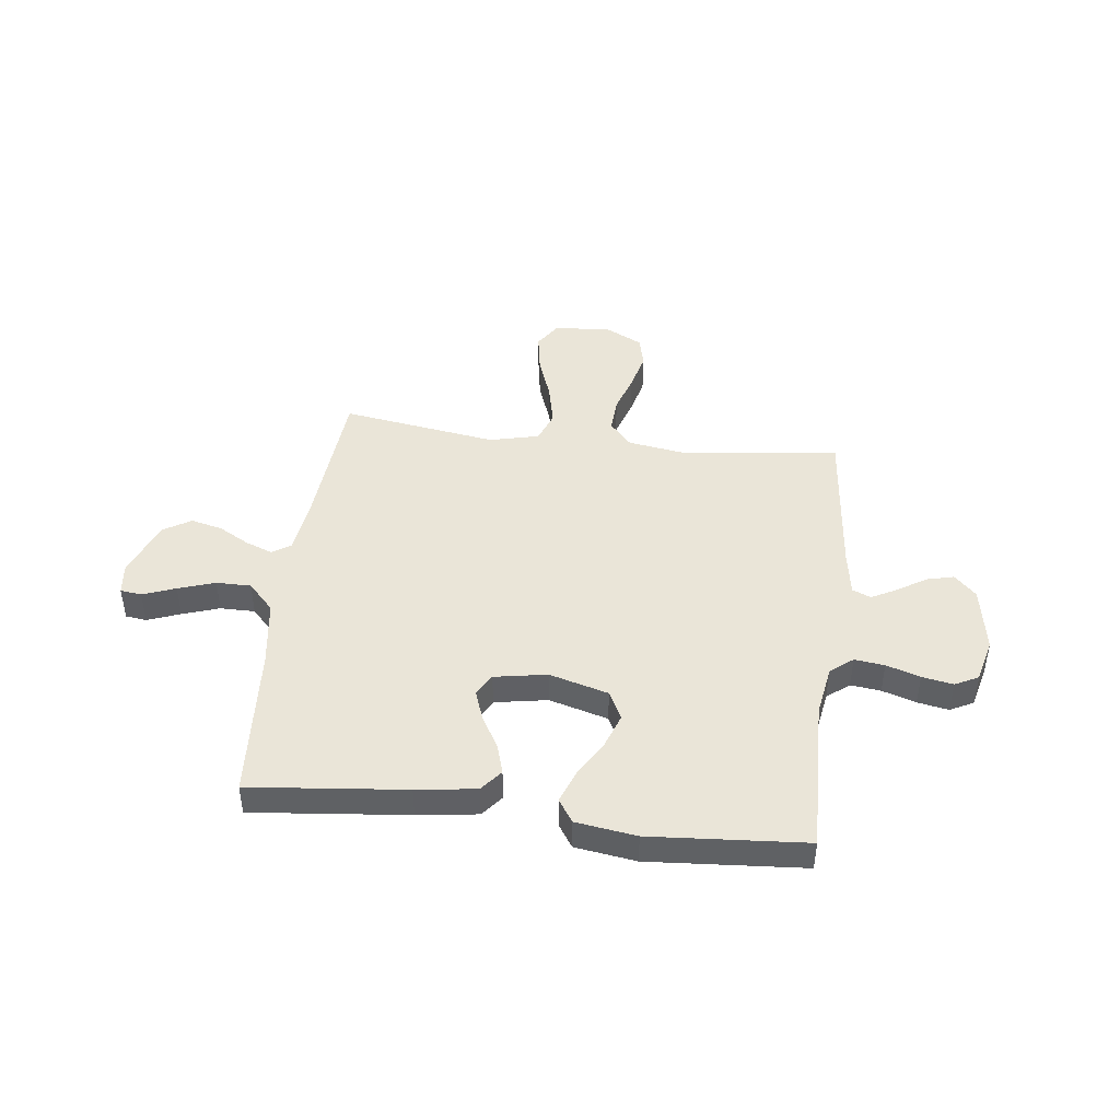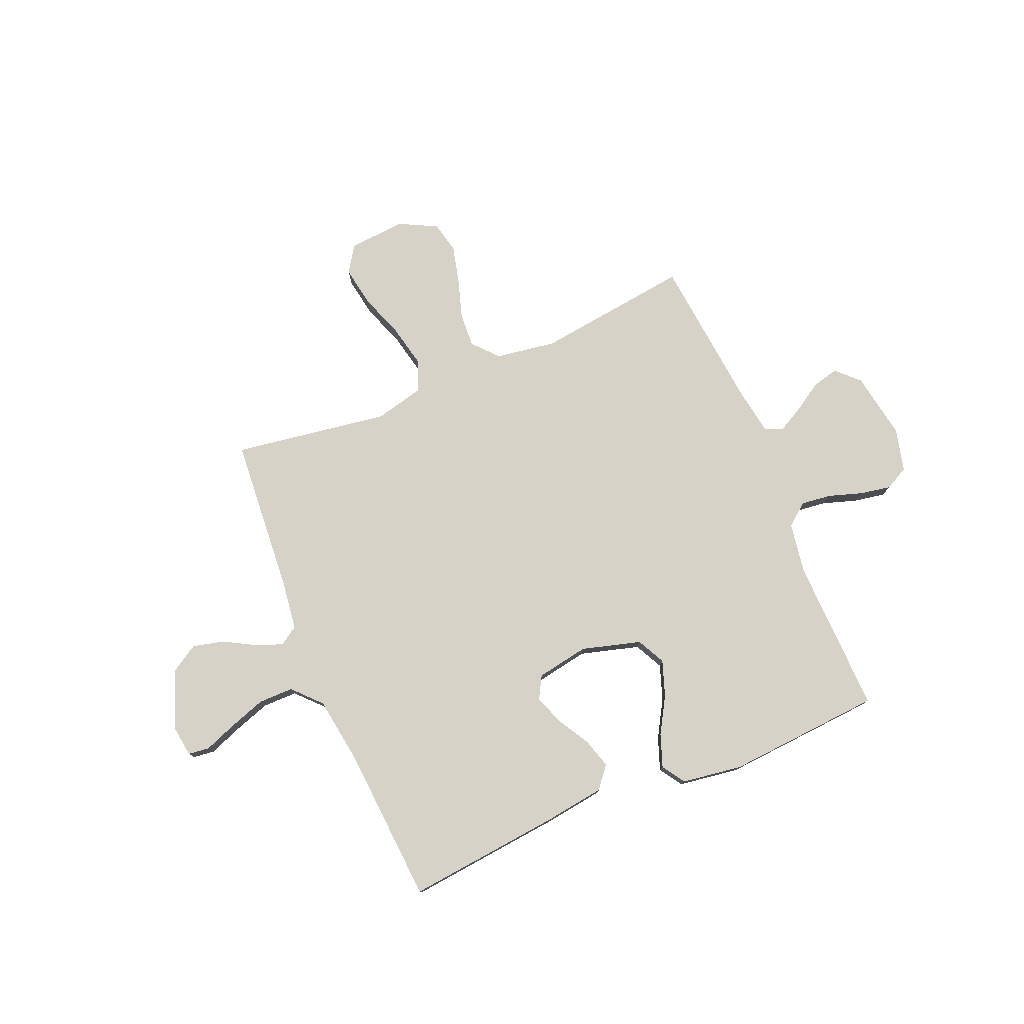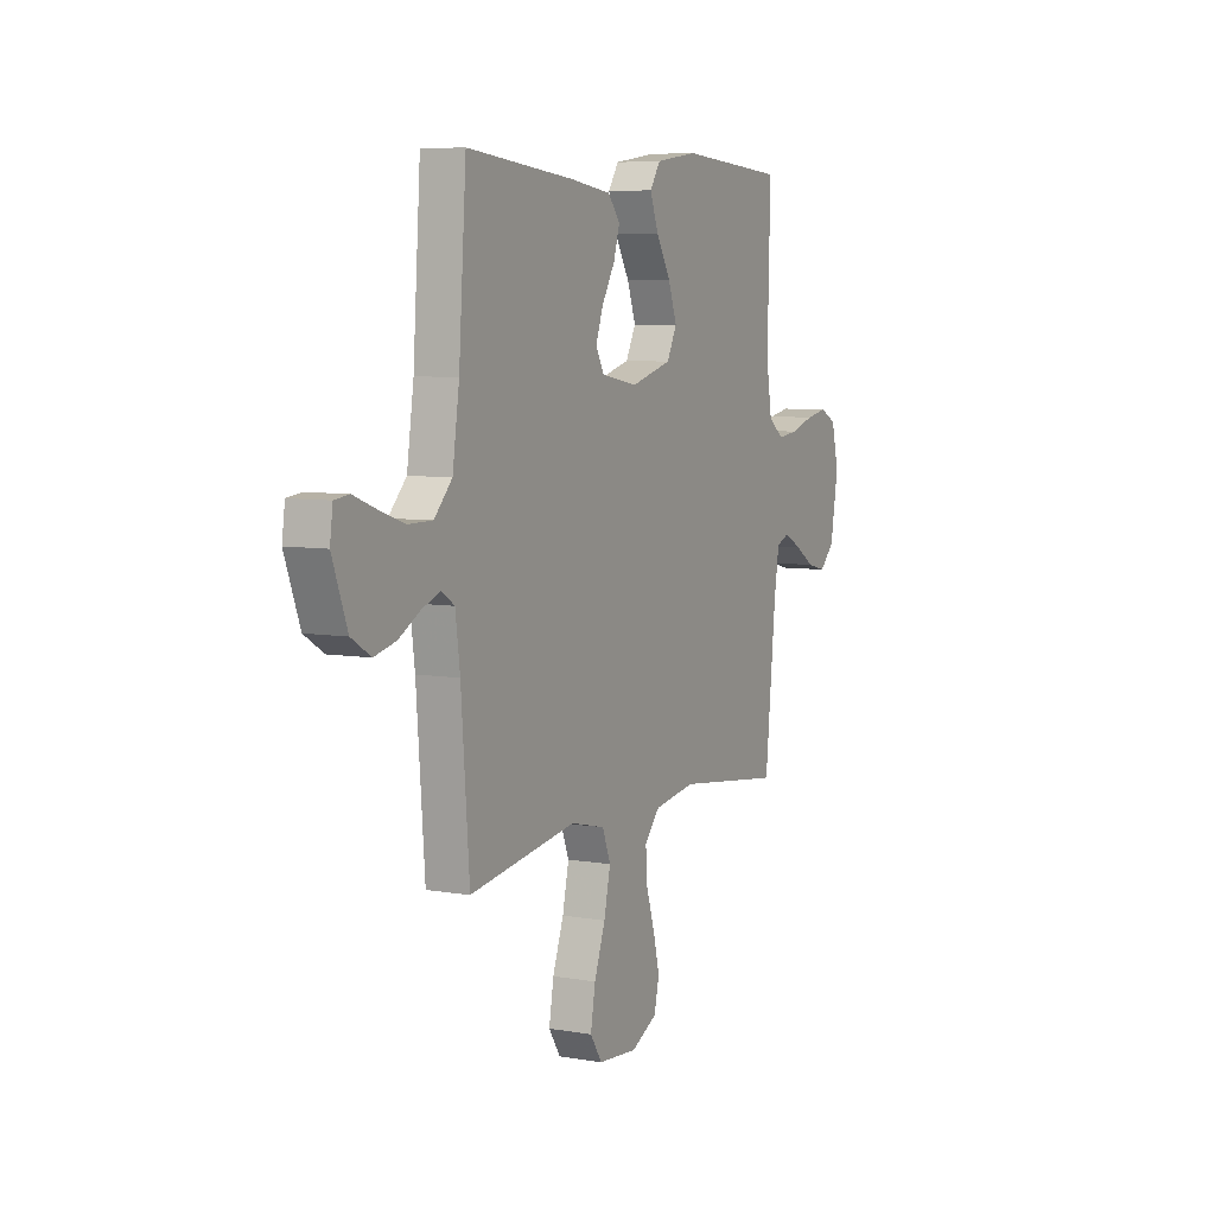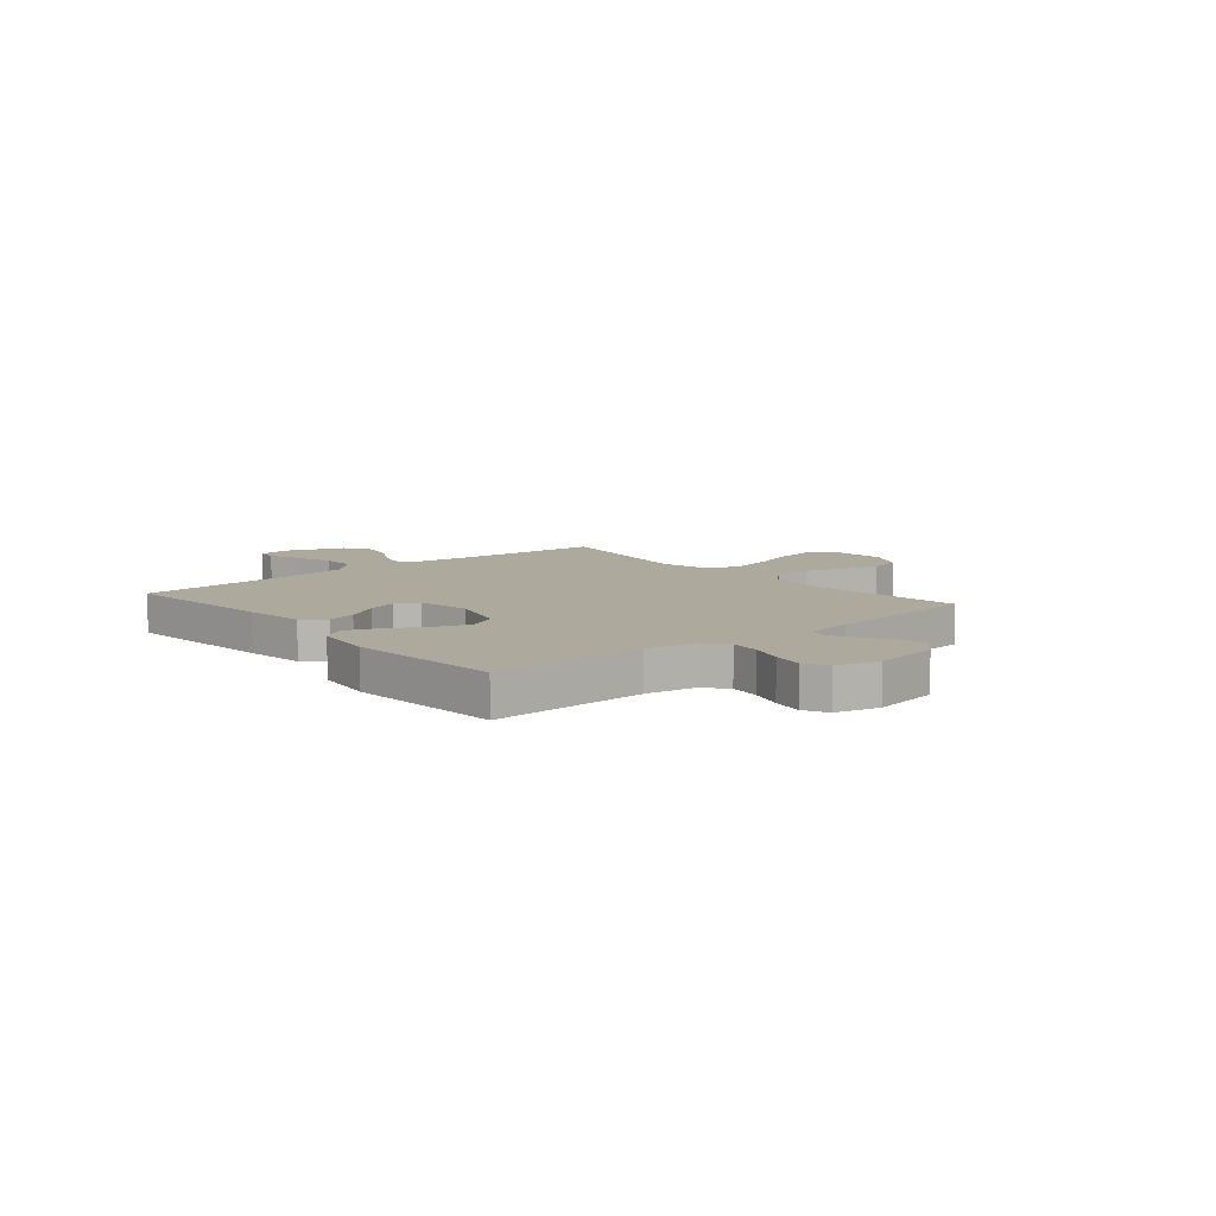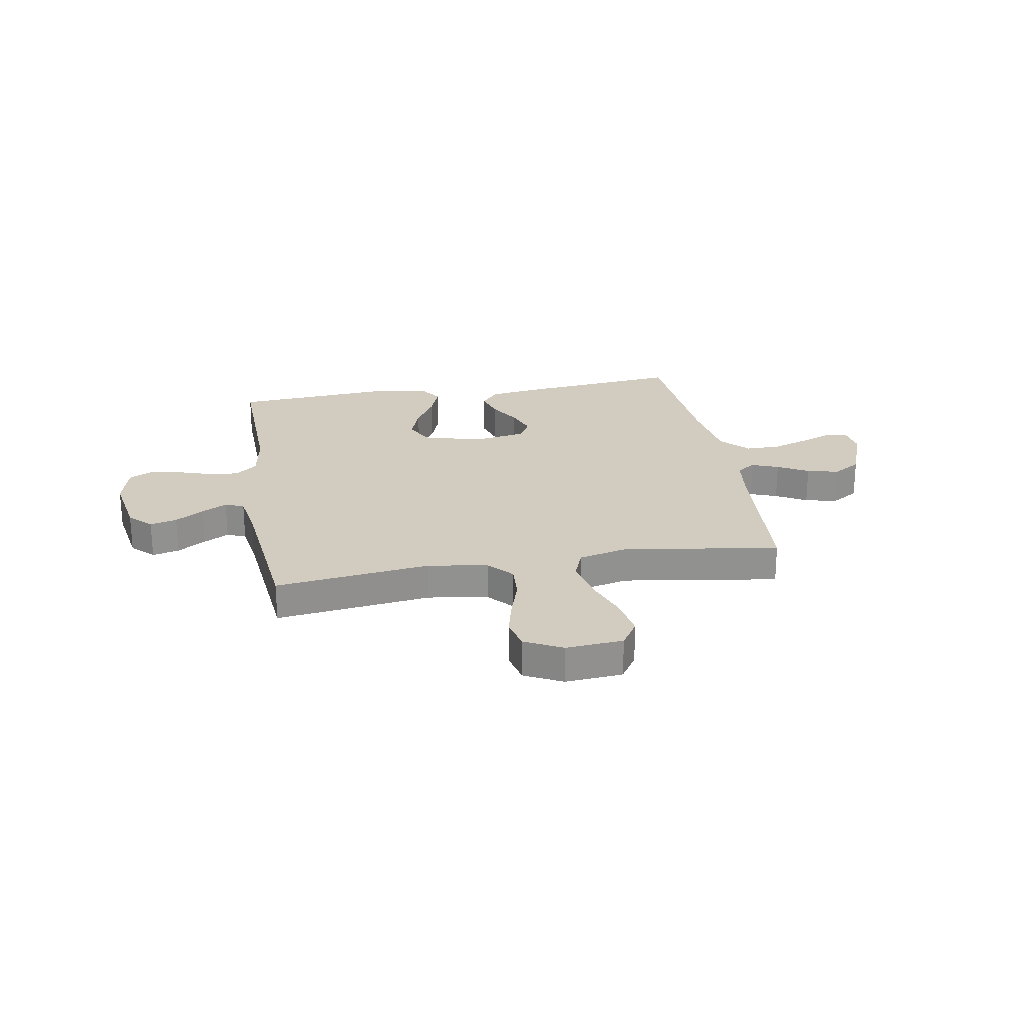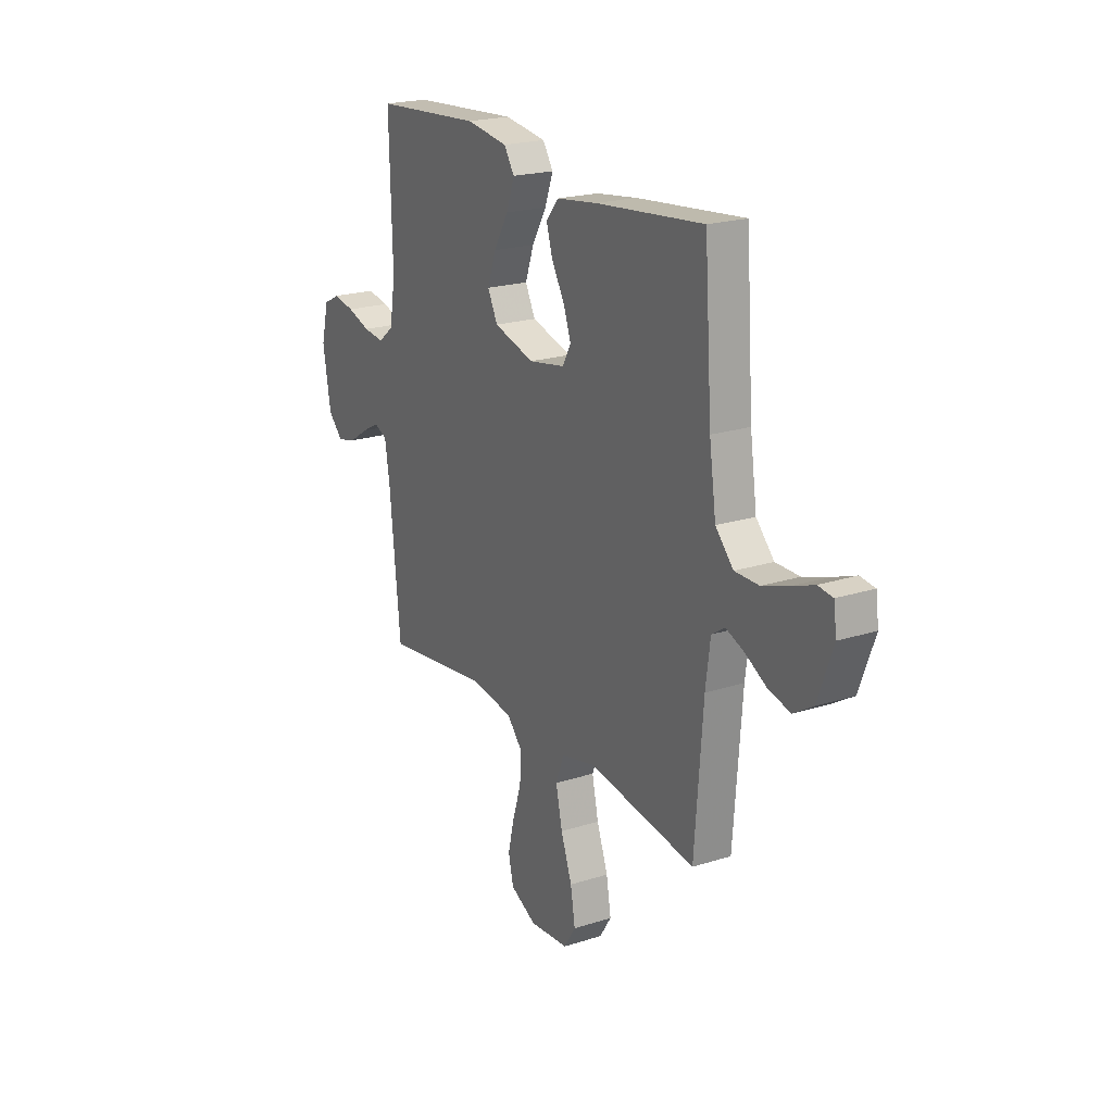
<metadata>
{"format":"obj","ext":"obj","renderer":"f3d","projection":"perspective","resolution":1024,"background":"white","views":[{"elev":44.6,"azim":7.0,"up":"+Y"},{"elev":77.5,"azim":-22.8,"up":"+Y"},{"elev":6.7,"azim":-63.1,"up":"+Z"},{"elev":8.9,"azim":49.9,"up":"+Y"},{"elev":24.2,"azim":170.2,"up":"+Y"},{"elev":21.1,"azim":-119.7,"up":"+Z"}]}
</metadata>
<code>
v -0.5 0.07 0.5
v -0.2 0.07 0.469
v -0.085 0.07 0.453
v -0.051 0.07 0.411
v -0.068 0.07 0.354
v -0.104 0.07 0.292
v -0.125 0.07 0.234
v -0.101 0.07 0.191
v 0 0.07 0.173
v 0.114 0.07 0.205
v 0.142 0.07 0.26
v 0.118 0.07 0.328
v 0.077 0.07 0.398
v 0.054 0.07 0.461
v 0.083 0.07 0.505
v 0.2 0.07 0.522
v 0.5 0.07 0.5
v 0.492 0.07 0.2
v 0.508 0.07 0.102
v 0.551 0.07 0.068
v 0.609 0.07 0.075
v 0.674 0.07 0.096
v 0.734 0.07 0.107
v 0.779 0.07 0.084
v 0.8 0.07 0
v 0.778 0.07 -0.129
v 0.736 0.07 -0.171
v 0.684 0.07 -0.158
v 0.629 0.07 -0.123
v 0.58 0.07 -0.097
v 0.544 0.07 -0.112
v 0.53 0.07 -0.2
v 0.5 0.07 -0.5
v 0.2 0.07 -0.462
v 0.084 0.07 -0.48
v 0.041 0.07 -0.528
v 0.045 0.07 -0.595
v 0.069 0.07 -0.671
v 0.087 0.07 -0.744
v 0.073 0.07 -0.805
v 0 0.07 -0.842
v -0.11 0.07 -0.833
v -0.143 0.07 -0.782
v -0.13 0.07 -0.705
v -0.099 0.07 -0.619
v -0.081 0.07 -0.537
v -0.104 0.07 -0.477
v -0.2 0.07 -0.454
v -0.5 0.07 -0.5
v -0.523 0.07 -0.2
v -0.536 0.07 -0.102
v -0.572 0.07 -0.078
v -0.624 0.07 -0.098
v -0.683 0.07 -0.131
v -0.744 0.07 -0.146
v -0.798 0.07 -0.113
v -0.84 0.07 0
v -0.832 0.07 0.059
v -0.791 0.07 0.064
v -0.728 0.07 0.04
v -0.657 0.07 0.016
v -0.59 0.07 0.016
v -0.54 0.07 0.069
v -0.521 0.07 0.2
v -0.5 0 0.5
v -0.2 0 0.469
v -0.085 0 0.453
v -0.051 0 0.411
v -0.068 0 0.354
v -0.104 0 0.292
v -0.125 0 0.234
v -0.101 0 0.191
v 0 0 0.173
v 0.114 0 0.205
v 0.142 0 0.26
v 0.118 0 0.328
v 0.077 0 0.398
v 0.054 0 0.461
v 0.083 0 0.505
v 0.2 0 0.522
v 0.5 0 0.5
v 0.492 0 0.2
v 0.508 0 0.102
v 0.551 0 0.068
v 0.609 0 0.075
v 0.674 0 0.096
v 0.734 0 0.107
v 0.779 0 0.084
v 0.8 0 0
v 0.778 0 -0.129
v 0.736 0 -0.171
v 0.684 0 -0.158
v 0.629 0 -0.123
v 0.58 0 -0.097
v 0.544 0 -0.112
v 0.53 0 -0.2
v 0.5 0 -0.5
v 0.2 0 -0.462
v 0.084 0 -0.48
v 0.041 0 -0.528
v 0.045 0 -0.595
v 0.069 0 -0.671
v 0.087 0 -0.744
v 0.073 0 -0.805
v 0 0 -0.842
v -0.11 0 -0.833
v -0.143 0 -0.782
v -0.13 0 -0.705
v -0.099 0 -0.619
v -0.081 0 -0.537
v -0.104 0 -0.477
v -0.2 0 -0.454
v -0.5 0 -0.5
v -0.523 0 -0.2
v -0.536 0 -0.102
v -0.572 0 -0.078
v -0.624 0 -0.098
v -0.683 0 -0.131
v -0.744 0 -0.146
v -0.798 0 -0.113
v -0.84 0 0
v -0.832 0 0.059
v -0.791 0 0.064
v -0.728 0 0.04
v -0.657 0 0.016
v -0.59 0 0.016
v -0.54 0 0.069
v -0.521 0 0.2
f 58 59 60
f 57 58 60
f 56 57 60
f 55 56 60
f 54 55 60
f 53 54 60
f 52 53 60 61
f 51 52 61 62
f 48 49 50
f 47 48 50 51
f 43 44 45
f 42 43 45
f 41 42 45
f 40 41 45
f 39 40 45
f 38 39 45
f 37 38 45
f 36 37 45 46
f 35 36 46 47
f 32 33 34
f 51 62 63
f 47 51 63
f 35 47 63
f 34 35 63
f 32 34 63
f 31 32 63
f 27 28 29
f 26 27 29
f 25 26 29
f 24 25 29
f 23 24 29
f 22 23 29
f 21 22 29
f 16 17 18
f 15 16 18
f 14 15 18
f 13 14 18
f 12 13 18
f 11 12 18 19
f 10 11 19 20
f 4 5 6
f 3 4 6
f 2 3 6
f 1 2 6
f 64 1 6
f 64 6 7
f 30 31 63 64
f 20 21 29 30
f 9 10 20 30
f 8 9 30 64
f 7 8 64
f 124 123 122
f 124 122 121
f 124 121 120
f 124 120 119
f 124 119 118
f 124 118 117
f 125 124 117 116
f 126 125 116 115
f 114 113 112
f 115 114 112 111
f 109 108 107
f 109 107 106
f 109 106 105
f 109 105 104
f 109 104 103
f 109 103 102
f 109 102 101
f 110 109 101 100
f 111 110 100 99
f 98 97 96
f 127 126 115
f 127 115 111
f 127 111 99
f 127 99 98
f 127 98 96
f 127 96 95
f 93 92 91
f 93 91 90
f 93 90 89
f 93 89 88
f 93 88 87
f 93 87 86
f 93 86 85
f 82 81 80
f 82 80 79
f 82 79 78
f 82 78 77
f 82 77 76
f 83 82 76 75
f 84 83 75 74
f 70 69 68
f 70 68 67
f 70 67 66
f 70 66 65
f 70 65 128
f 71 70 128
f 128 127 95 94
f 94 93 85 84
f 94 84 74 73
f 128 94 73 72
f 128 72 71
f 1 65 66 2
f 2 66 67 3
f 3 67 68 4
f 4 68 69 5
f 5 69 70 6
f 6 70 71 7
f 7 71 72 8
f 8 72 73 9
f 9 73 74 10
f 10 74 75 11
f 11 75 76 12
f 12 76 77 13
f 13 77 78 14
f 14 78 79 15
f 15 79 80 16
f 16 80 81 17
f 17 81 82 18
f 18 82 83 19
f 19 83 84 20
f 20 84 85 21
f 21 85 86 22
f 22 86 87 23
f 23 87 88 24
f 24 88 89 25
f 25 89 90 26
f 26 90 91 27
f 27 91 92 28
f 28 92 93 29
f 29 93 94 30
f 30 94 95 31
f 31 95 96 32
f 32 96 97 33
f 33 97 98 34
f 34 98 99 35
f 35 99 100 36
f 36 100 101 37
f 37 101 102 38
f 38 102 103 39
f 39 103 104 40
f 40 104 105 41
f 41 105 106 42
f 42 106 107 43
f 43 107 108 44
f 44 108 109 45
f 45 109 110 46
f 46 110 111 47
f 47 111 112 48
f 48 112 113 49
f 49 113 114 50
f 50 114 115 51
f 51 115 116 52
f 52 116 117 53
f 53 117 118 54
f 54 118 119 55
f 55 119 120 56
f 56 120 121 57
f 57 121 122 58
f 58 122 123 59
f 59 123 124 60
f 60 124 125 61
f 61 125 126 62
f 62 126 127 63
f 63 127 128 64
f 64 128 65 1

</code>
